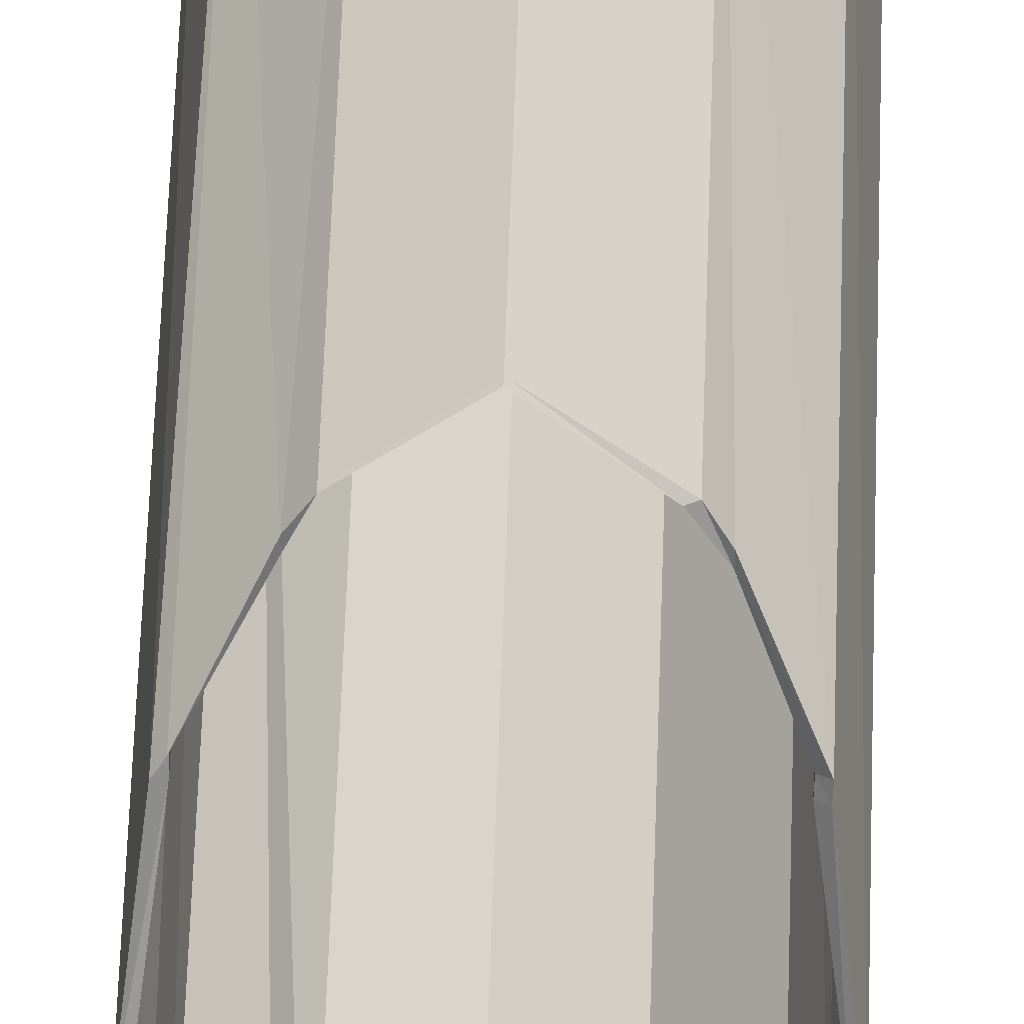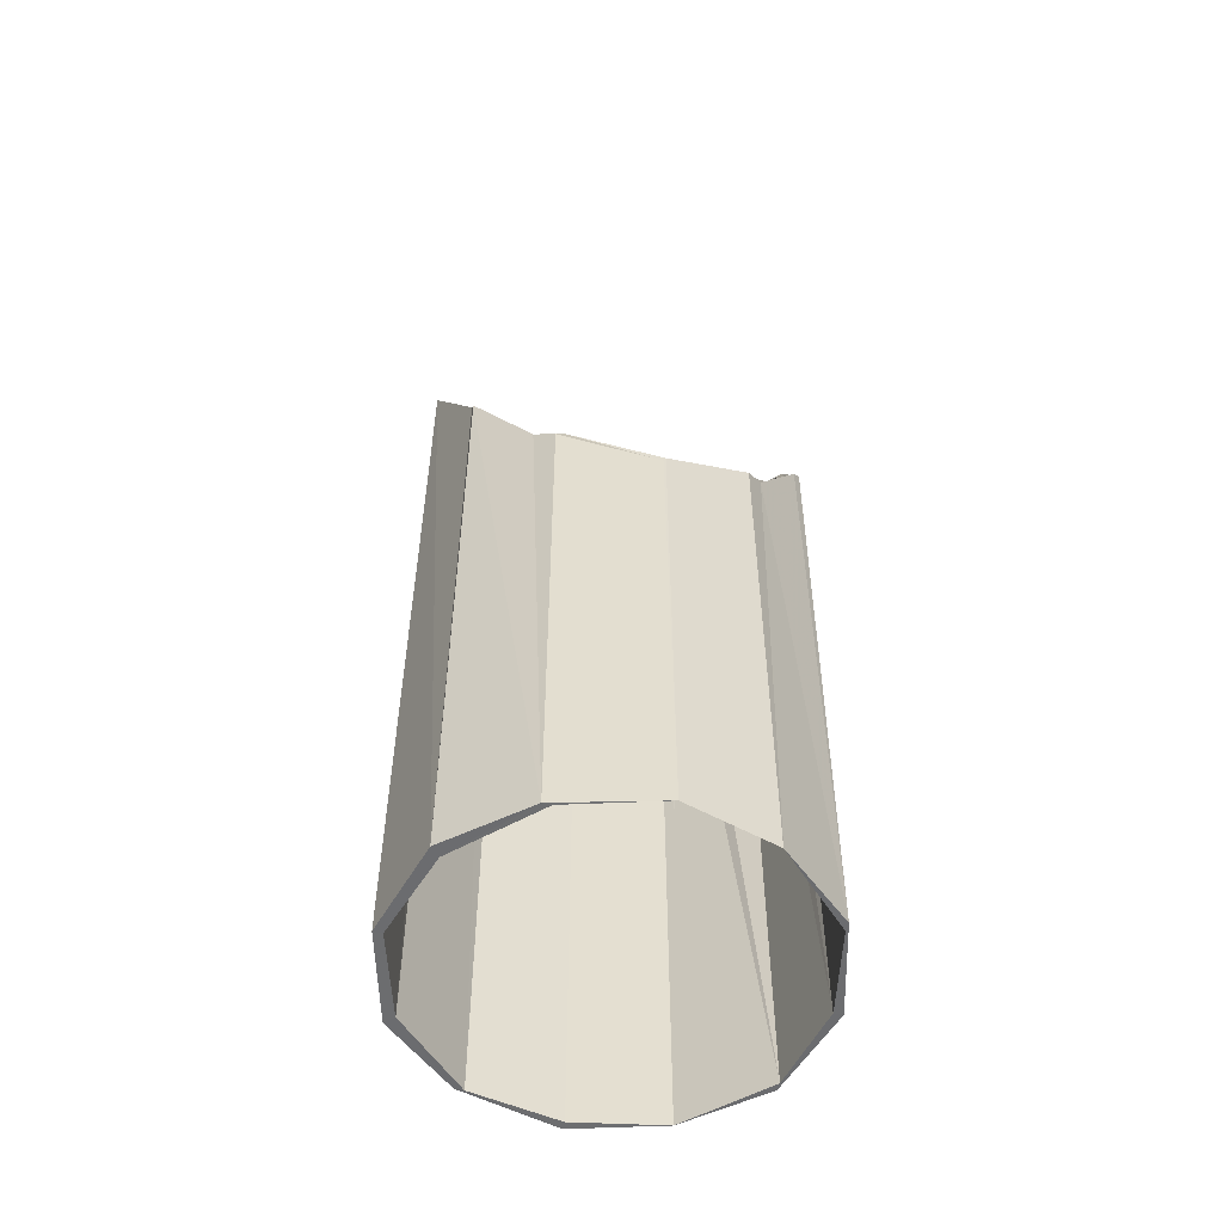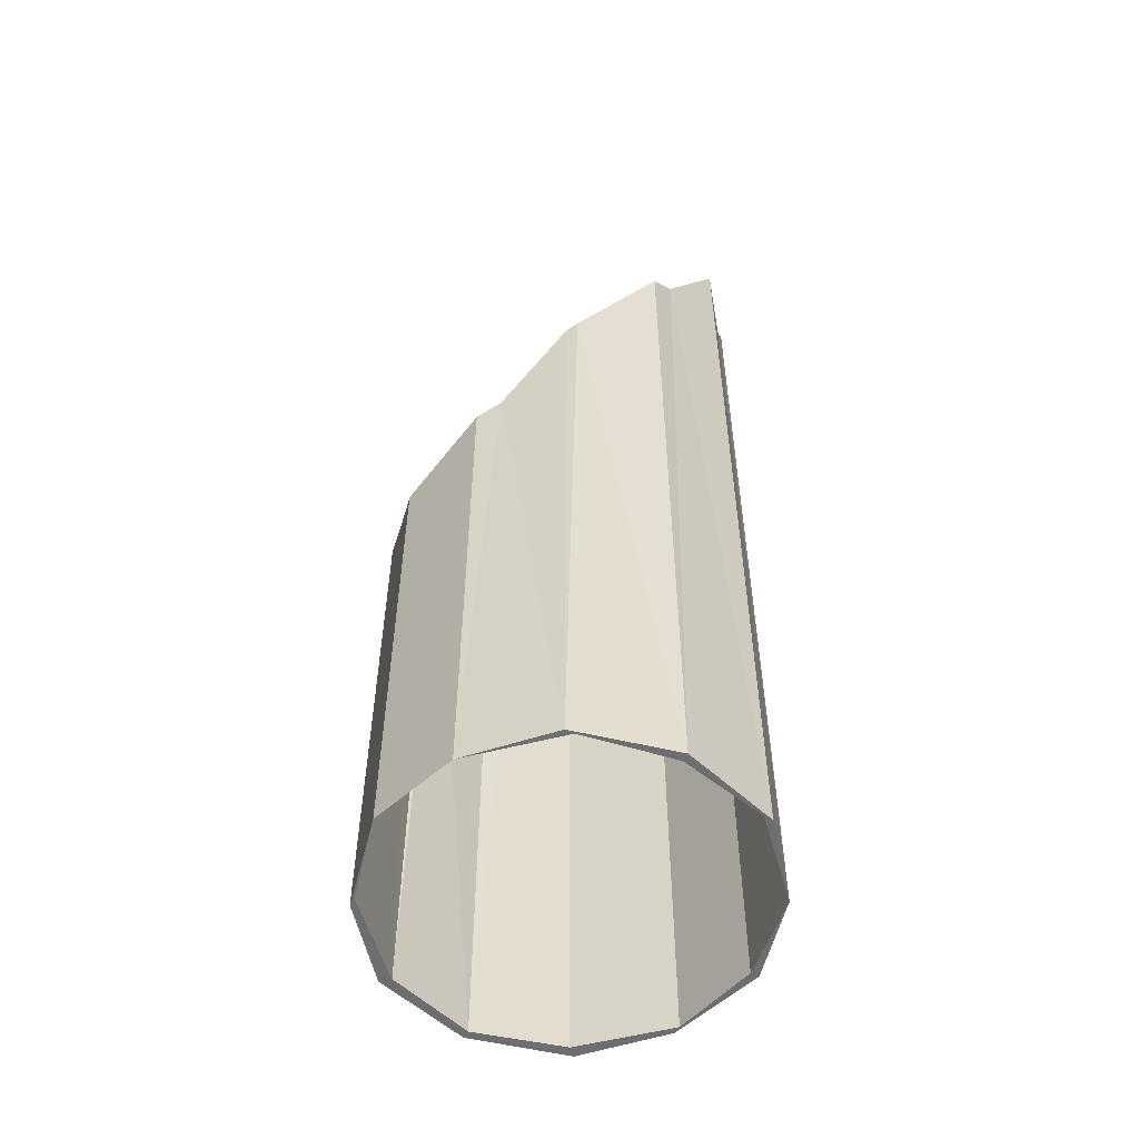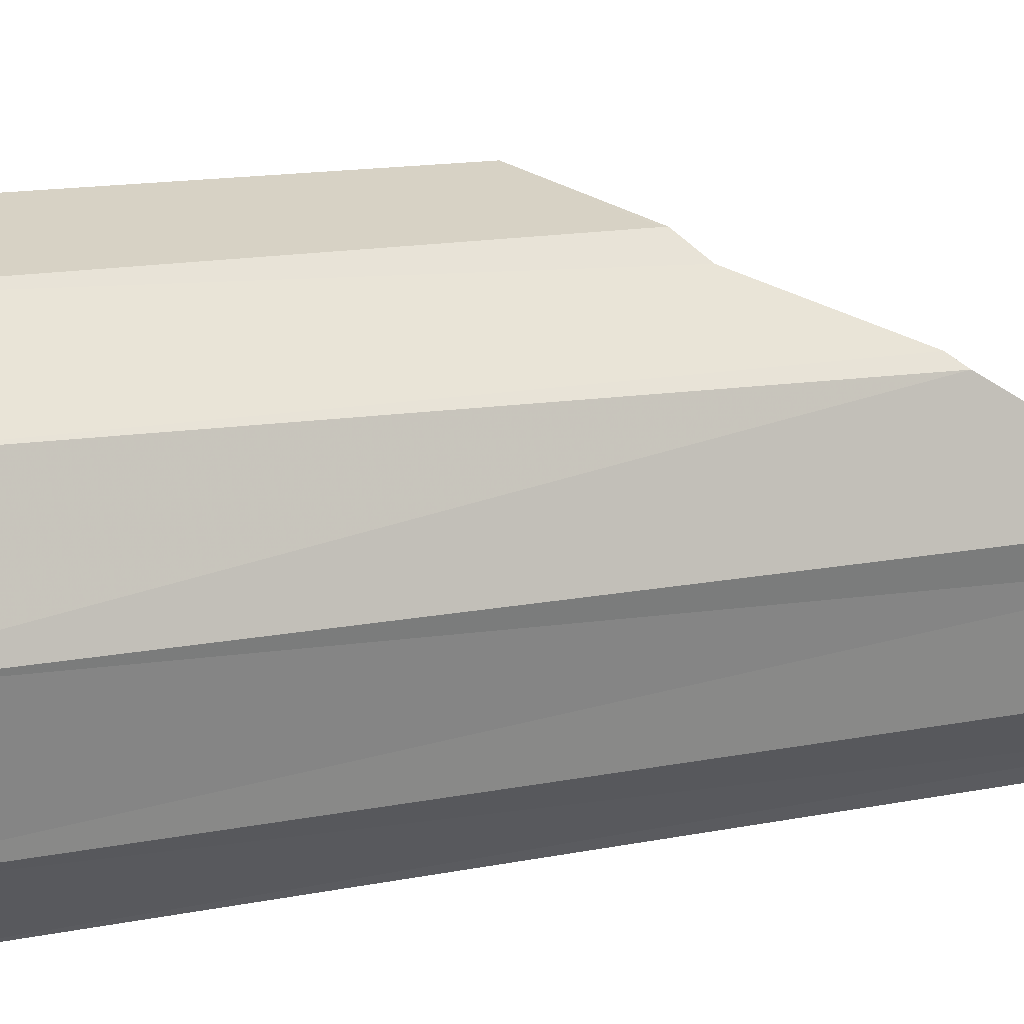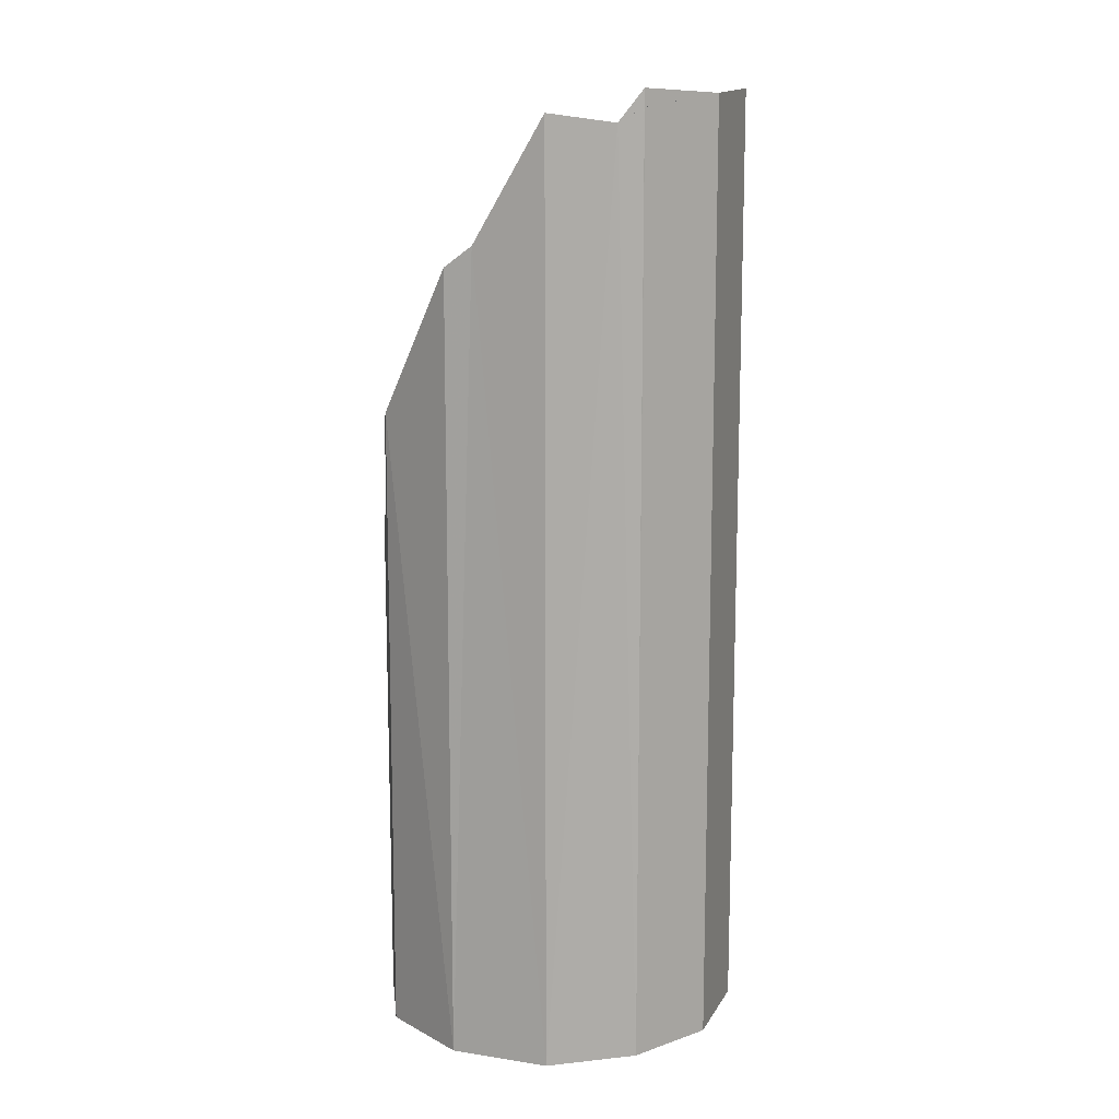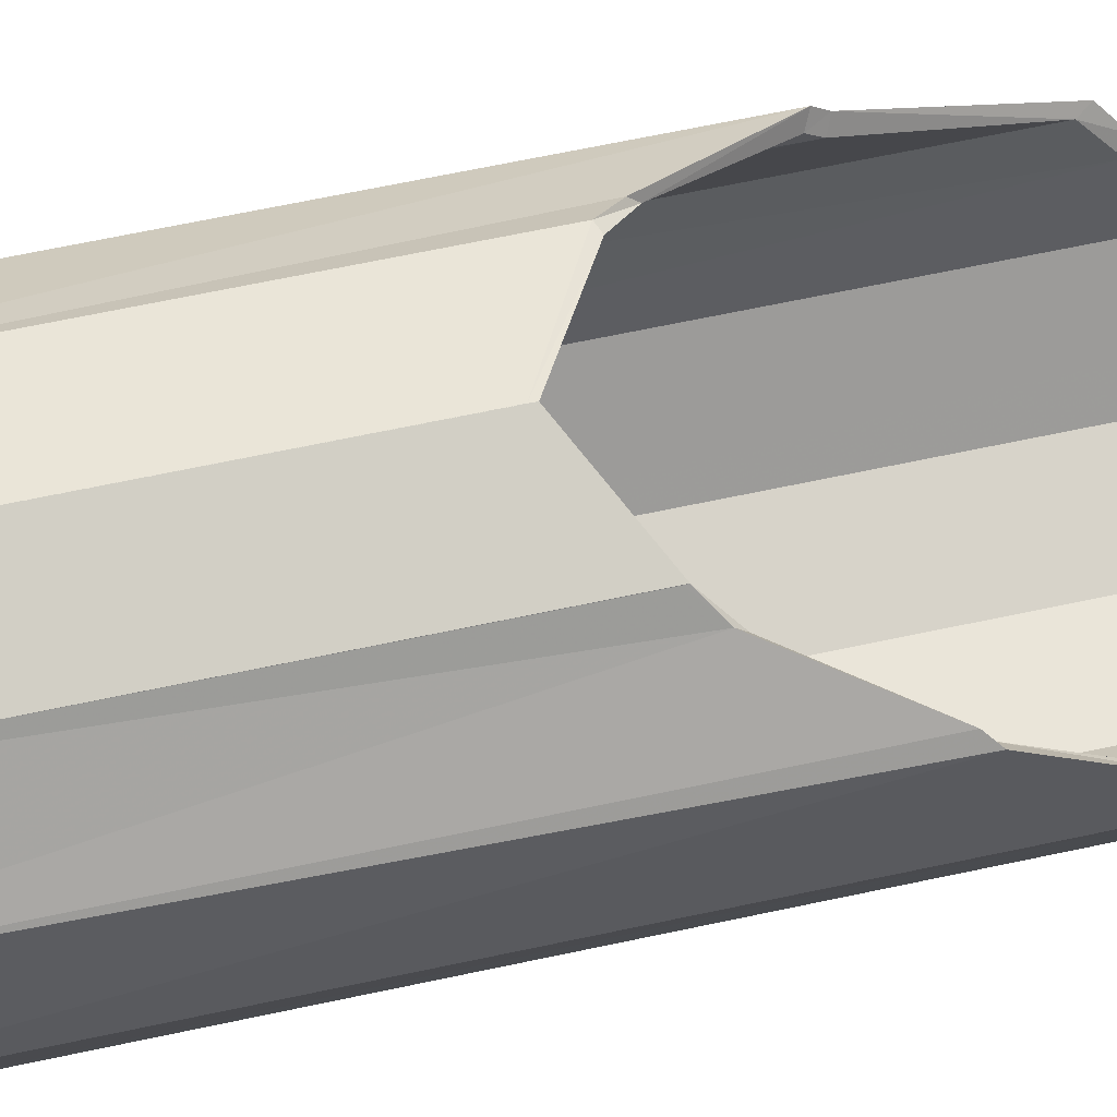
<metadata>
{"format":"obj","ext":"obj","renderer":"f3d","projection":"perspective","resolution":1024,"background":"white","views":[{"elev":74.1,"azim":2.1,"up":"+Y"},{"elev":-53.8,"azim":166.0,"up":"+Z"},{"elev":-54.3,"azim":-119.6,"up":"+Z"},{"elev":11.9,"azim":-118.1,"up":"+Y"},{"elev":12.9,"azim":-55.2,"up":"+Z"},{"elev":66.1,"azim":-102.1,"up":"+Y"}]}
</metadata>
<code>
o 12126
v 2249 1859 6.866
v 2249 1859 6.866
v 2249 1859 6.866
v 2249 1859 7.599
v 2249 1859 6.866
v 2249 1859 6.866
v 2249 1859 6.866
v 2249 1859 7.789
v 2249 1859 6.866
v 2249 1859 6.866
v 2249 1859 6.866
v 2249 1859 6.866
v 2249 1859 6.866
v 2249 1859 7.916
v 2249 1859 7.916
v 2249 1859 7.926
v 2249 1859 7.889
v 2249 1859 7.789
v 2249 1859 7.926
v 2249 1859 7.898
v 2249 1859 7.926
v 2249 1859 6.866
v 2249 1859 7.931
v 2249 1859 6.866
v 2249 1859 6.866
v 2249 1859 7.951
v 2249 1859 7.946
v 2249 1859 6.866
v 2249 1859 7.916
v 2249 1859 7.951
v 2249 1859 6.866
v 2250 1859 7.951
v 2249 1859 6.866
v 2250 1859 6.866
v 2249 1859 6.866
v 2249 1859 6.866
v 2249 1859 6.866
v 2249 1859 7.926
v 2249 1859 6.866
v 2250 1859 6.866
v 2250 1859 6.866
v 2249 1859 7.946
v 2249 1859 6.866
v 2250 1859 7.951
v 2250 1859 6.866
v 2250 1859 7.931
v 2250 1859 6.866
v 2250 1859 6.866
v 2250 1859 6.866
v 2249 1859 6.866
v 2250 1859 6.866
v 2250 1859 6.866
v 2250 1859 6.866
v 2250 1859 7.889
v 2250 1859 7.916
v 2250 1859 7.951
v 2249 1859 7.946
v 2250 1859 7.916
v 2250 1859 7.926
v 2250 1859 6.866
v 2250 1859 7.789
v 2250 1859 7.766
v 2250 1859 6.866
v 2250 1859 6.866
v 2250 1859 6.866
v 2250 1859 7.599
v 2250 1859 7.587
v 2250 1859 6.866
v 2250 1859 7.471
v 2250 1859 6.866
v 2250 1859 6.866
v 2250 1859 7.784
v 2250 1859 7.595
v 2250 1859 6.866
v 2249 1859 6.866
v 2250 1859 6.866
v 2250 1859 7.48
v 2250 1859 7.587
v 2250 1859 7.471
v 2250 1859 7.582
v 2250 1859 7.599
v 2250 1859 7.587
v 2250 1859 6.866
v 2250 1859 6.866
v 2250 1859 6.866
v 2250 1859 7.599
v 2250 1859 6.866
v 2250 1859 6.866
v 2250 1859 7.753
v 2250 1859 7.766
v 2250 1859 7.789
v 2250 1859 6.866
v 2250 1859 6.866
v 2250 1859 7.789
v 2250 1859 7.898
v 2250 1859 7.926
v 2250 1859 7.926
v 2250 1859 6.866
v 2250 1859 7.766
v 2249 1859 6.866
v 2249 1859 6.866
v 2249 1859 7.599
v 2249 1859 7.587
v 2249 1859 6.866
v 2249 1859 6.866
v 2249 1859 7.753
v 2249 1859 7.471
v 2249 1859 7.587
v 2249 1859 7.48
v 2249 1859 6.866
v 2249 1859 7.582
v 2249 1859 7.587
v 2249 1859 7.599
v 2249 1859 6.866
v 2249 1859 7.471
v 2249 1859 7.595
v 2249 1859 6.866
v 2249 1859 7.766
v 2249 1859 7.766
v 2249 1859 6.866
v 2249 1859 7.789
v 2249 1859 7.766
v 2249 1859 7.784
v 2249 1859 7.449
v 2249 1859 6.866
v 2249 1859 6.866
v 2249 1859 7.397
v 2250 1859 7.453
v 2250 1859 6.866
v 2249 1859 7.391
v 2250 1859 7.449
v 2250 1859 7.471
v 2250 1859 7.453
v 2249 1859 7.397
v 2250 1859 7.453
v 2250 1859 7.48
v 2250 1859 6.866
v 2249 1859 6.866
v 2249 1859 7.397
v 2249 1859 7.453
v 2249 1859 7.453
v 2249 1859 7.453
v 2249 1859 7.48
f 1 2 3
f 3 4 1
f 2 5 6
f 7 8 3
f 7 9 10
f 11 12 9
f 13 14 7
f 11 15 16
f 17 16 15
f 18 11 19
f 19 20 18
f 21 17 20
f 17 22 20
f 14 23 17
f 23 22 17
f 24 23 13
f 25 20 24
f 23 15 26
f 23 26 27
f 28 27 26
f 29 28 30
f 31 32 27
f 31 33 34
f 23 33 35
f 36 37 33
f 38 34 33
f 39 23 38
f 40 34 41
f 42 38 23
f 42 35 43
f 44 43 45
f 42 46 38
f 47 38 46
f 48 41 49
f 50 47 51
f 52 44 51
f 51 53 52
f 54 47 46
f 46 55 54
f 56 46 57
f 58 46 56
f 56 48 58
f 58 48 59
f 59 54 58
f 59 60 61
f 61 60 62
f 63 54 64
f 62 65 66
f 66 65 67
f 67 68 69
f 70 65 71
f 64 72 71
f 71 73 70
f 74 68 70
f 75 76 74
f 70 77 74
f 77 78 79
f 80 81 78
f 80 82 77
f 83 82 84
f 77 85 80
f 85 73 80
f 86 80 73
f 85 87 88
f 89 86 73
f 89 90 81
f 89 91 90
f 73 92 89
f 92 88 93
f 92 72 89
f 94 89 72
f 95 94 72
f 95 96 91
f 72 53 95
f 53 54 95
f 54 97 95
f 52 92 98
f 98 97 52
f 84 99 98
f 25 100 101
f 100 102 103
f 101 104 105
f 101 106 25
f 107 100 108
f 108 109 107
f 110 111 101
f 112 111 109
f 113 111 108
f 111 114 109
f 1 115 110
f 111 4 116
f 116 117 111
f 106 117 116
f 118 106 116
f 119 116 113
f 113 120 119
f 18 106 119
f 120 121 122
f 106 8 123
f 8 20 123
f 123 2 106
f 20 2 123
f 124 125 126
f 127 126 125
f 128 125 129
f 130 87 125
f 130 128 131
f 131 77 132
f 132 68 131
f 68 130 131
f 133 130 134
f 131 135 136
f 137 136 135
f 138 135 139
f 130 140 139
f 114 139 140
f 138 124 130
f 124 141 130
f 115 141 124
f 114 115 124
f 142 115 143
f 143 114 142

</code>
